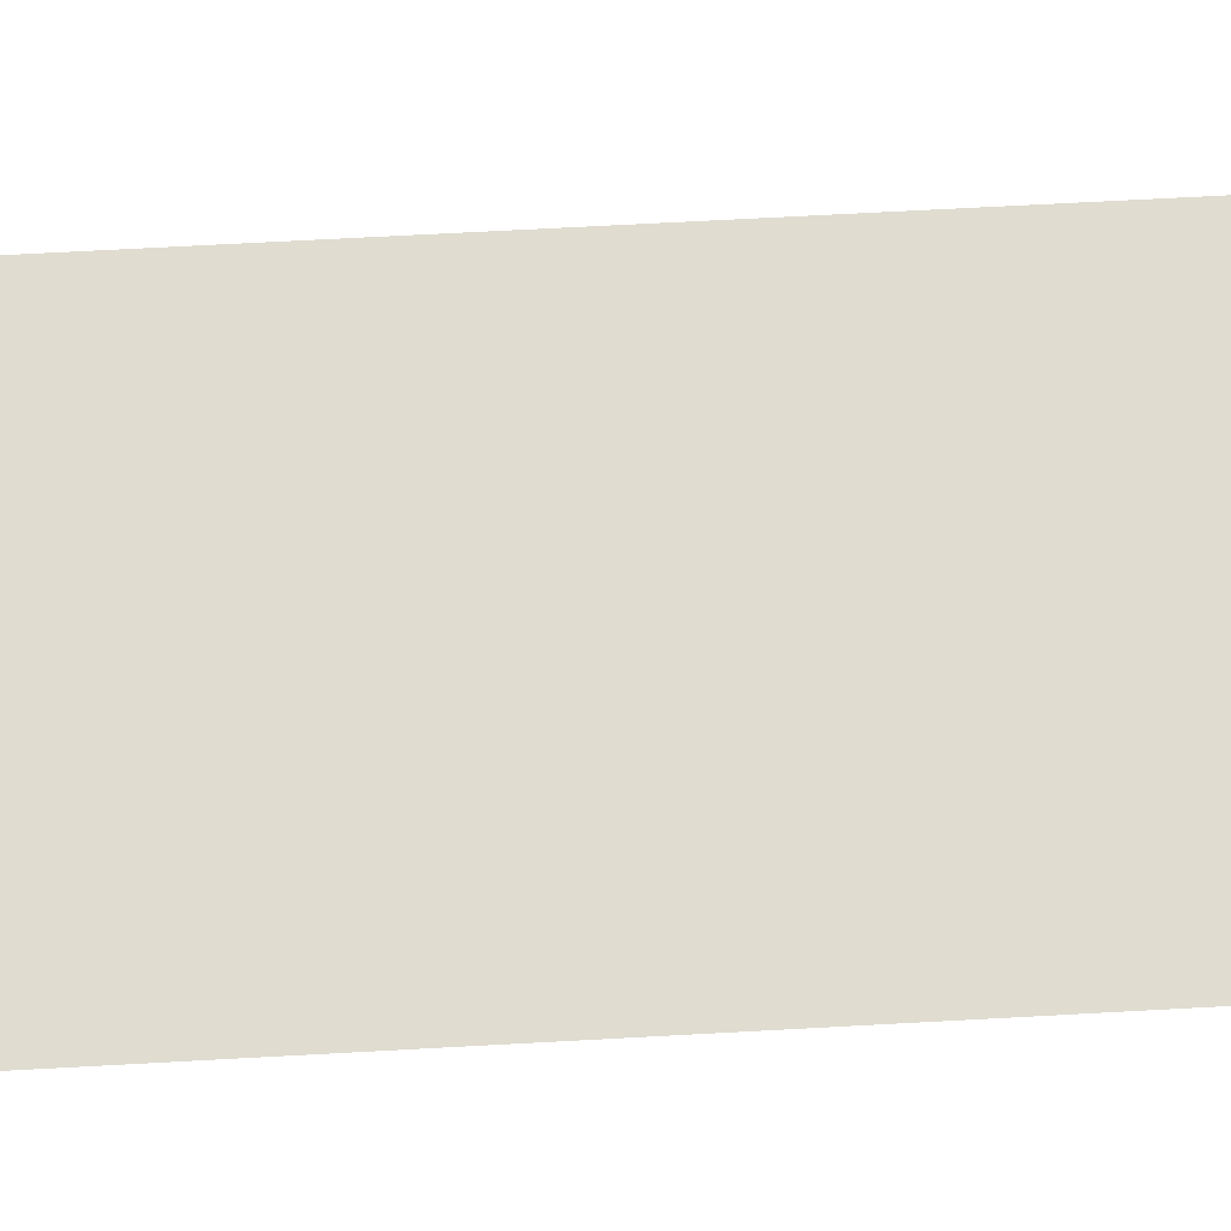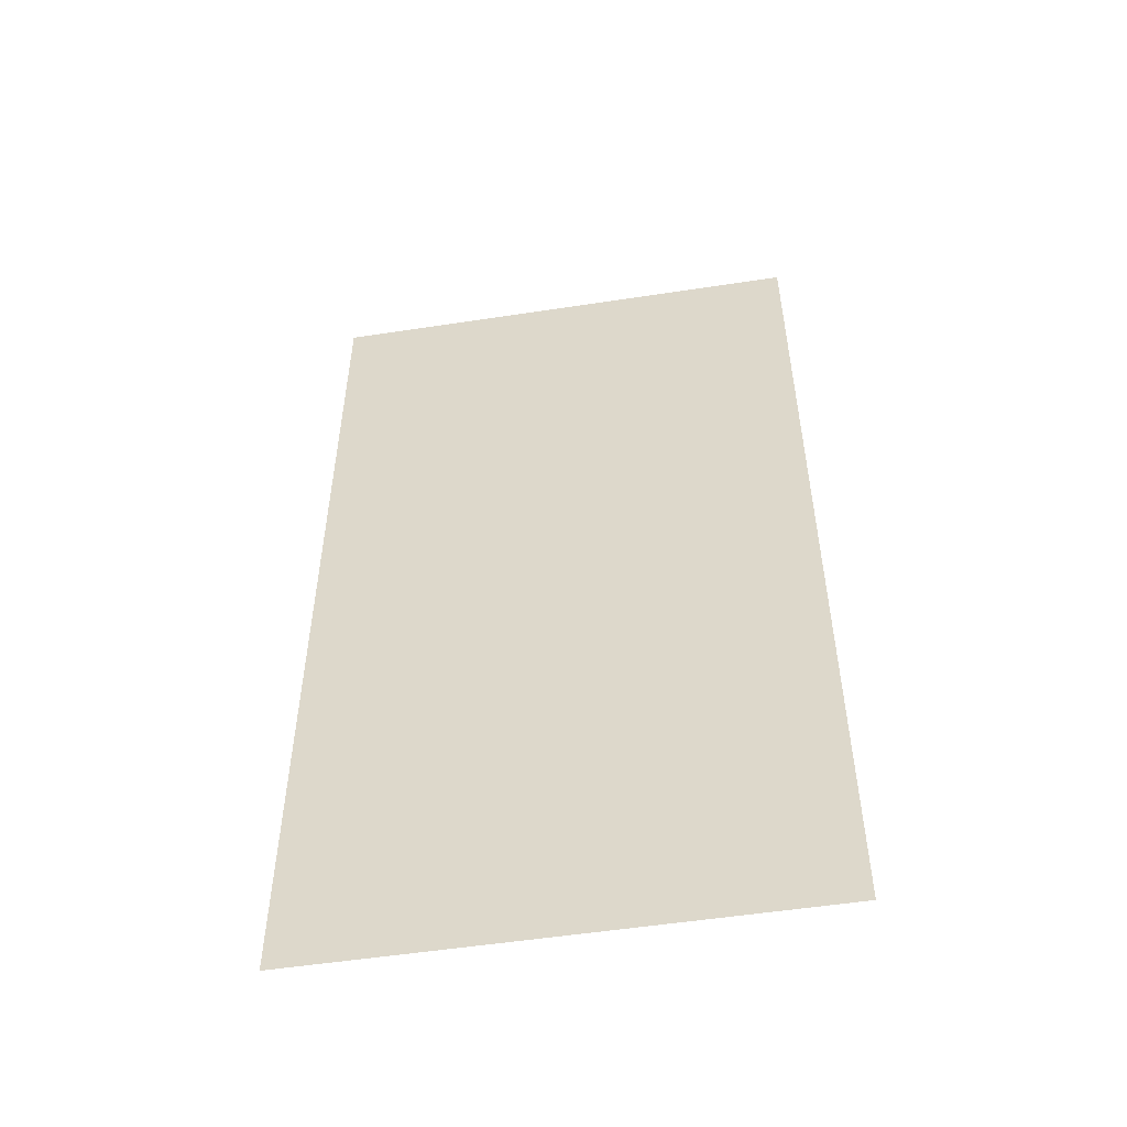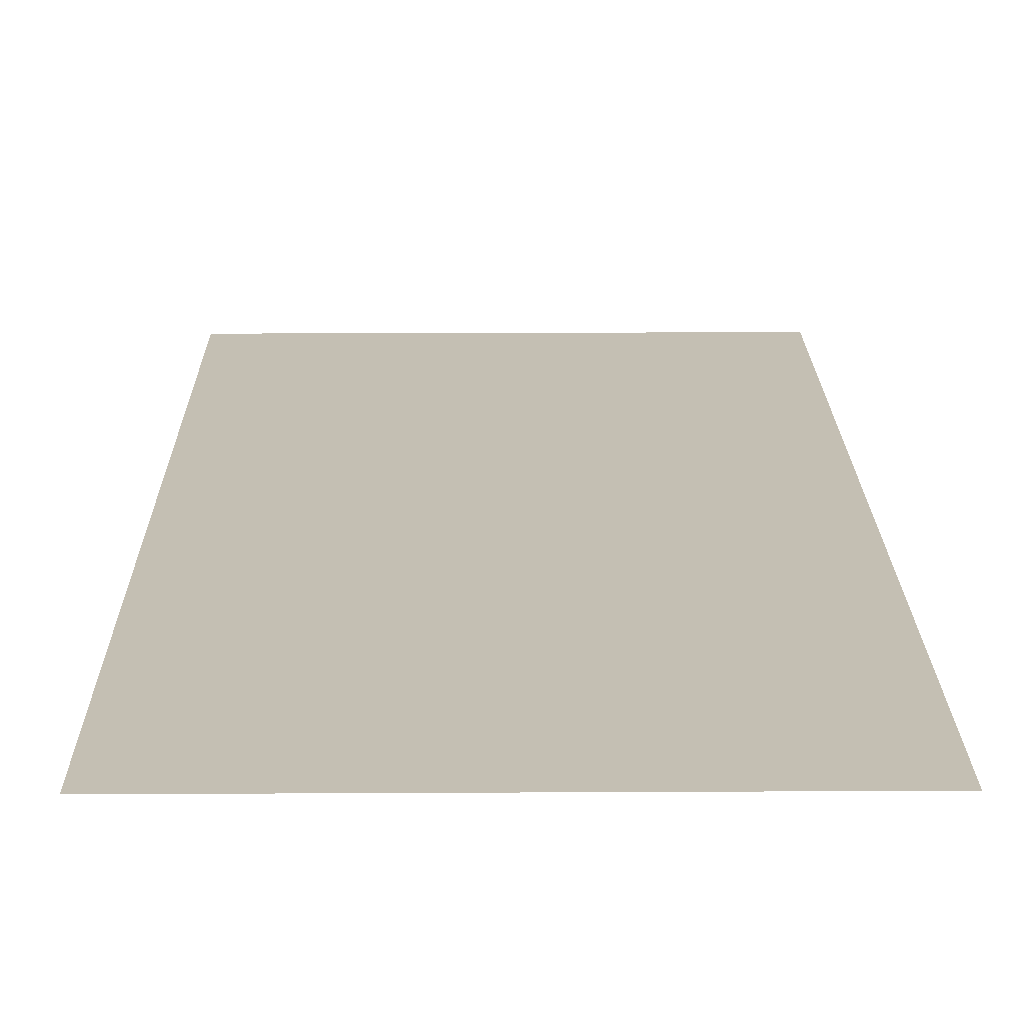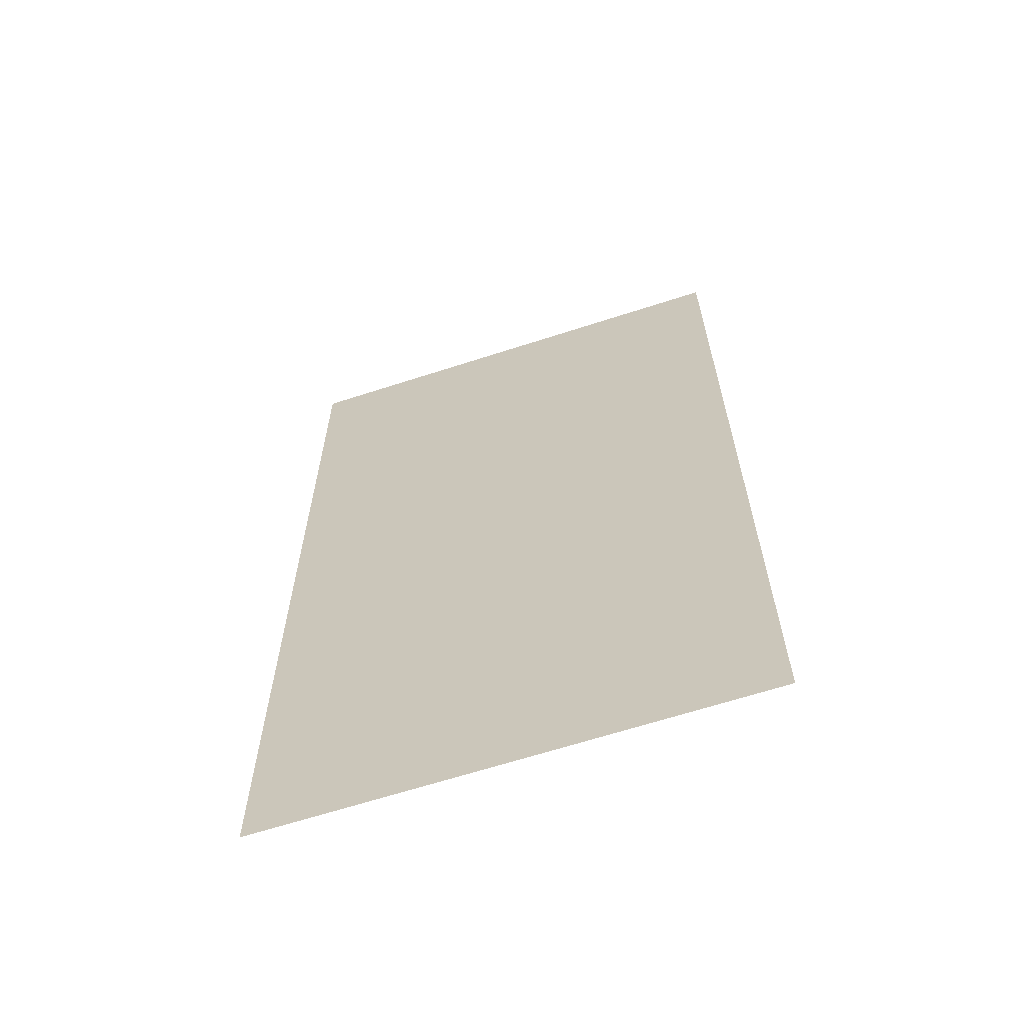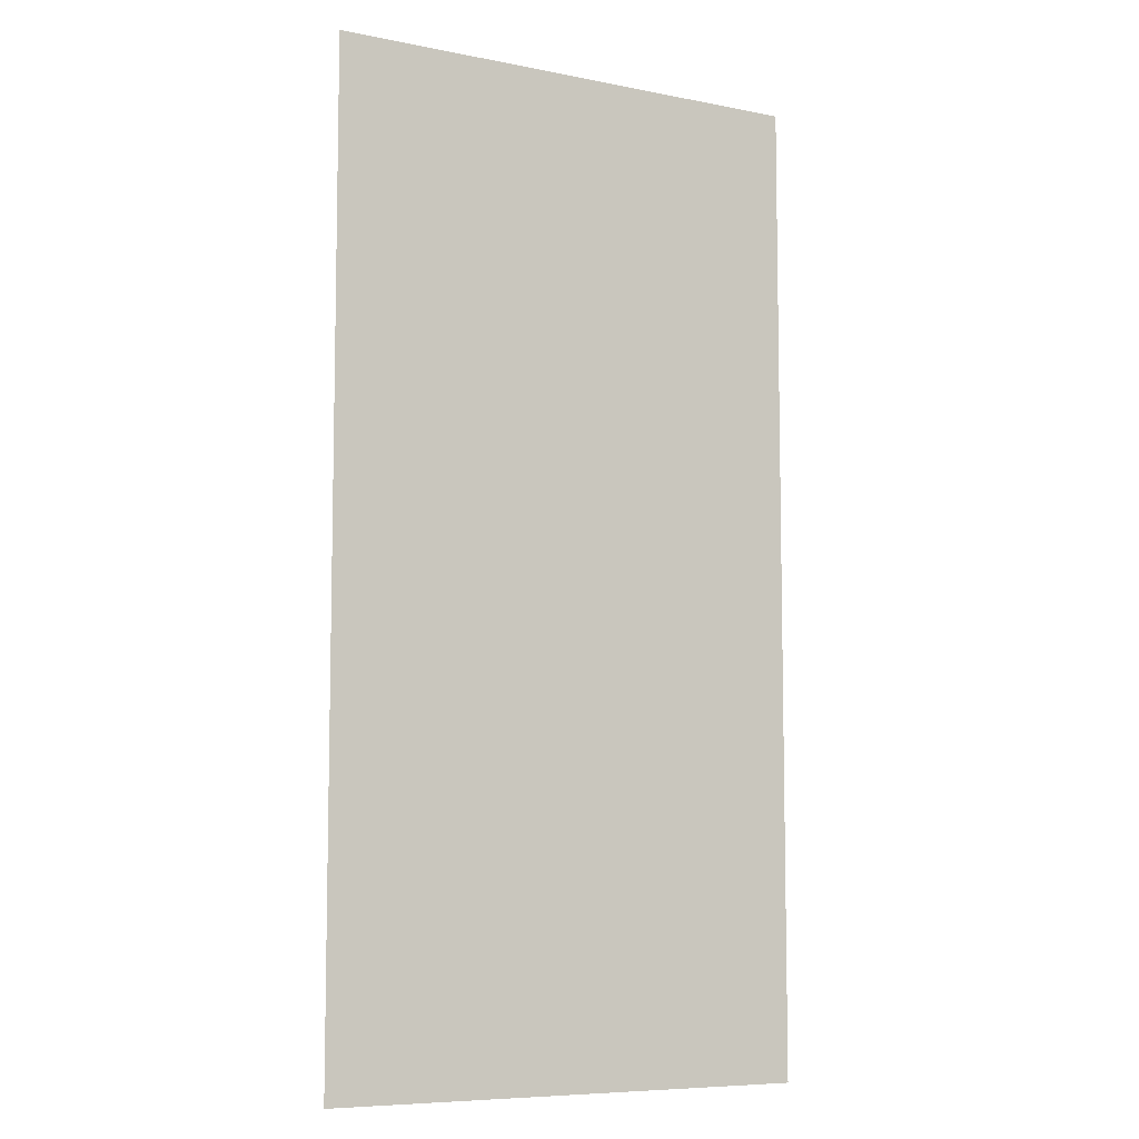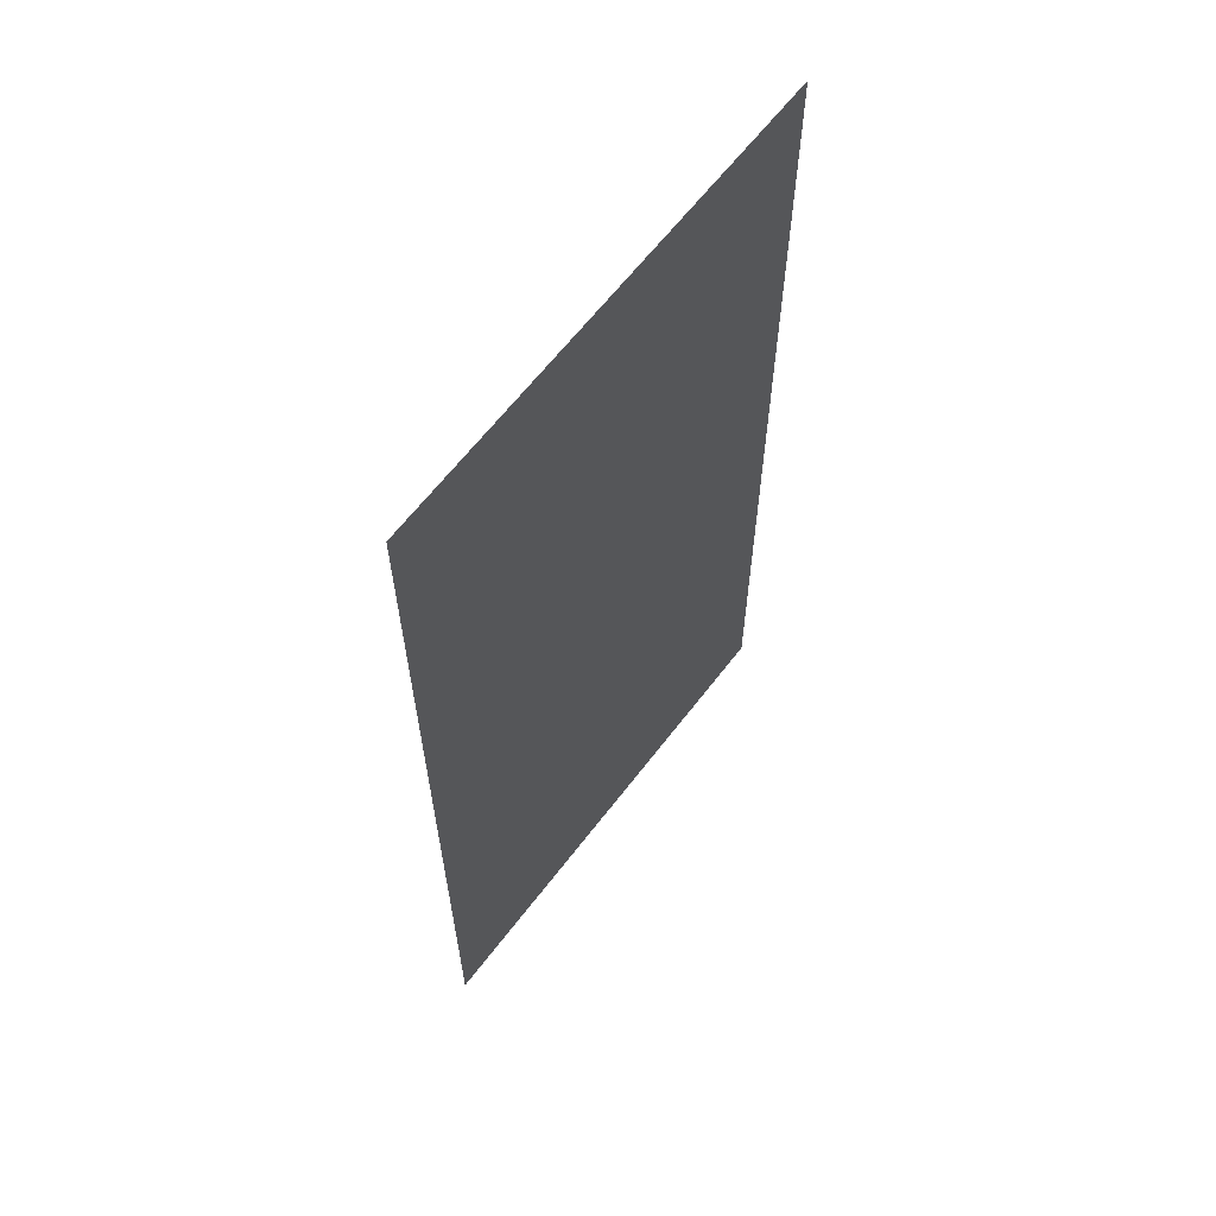
<metadata>
{"format":"obj","ext":"obj","renderer":"f3d","projection":"perspective","resolution":1024,"background":"white","views":[{"elev":69.7,"azim":86.9,"up":"+Z"},{"elev":-53.4,"azim":-170.7,"up":"+Y"},{"elev":17.7,"azim":-0.6,"up":"+Z"},{"elev":-64.7,"azim":-161.9,"up":"+Y"},{"elev":-7.7,"azim":150.7,"up":"+Y"},{"elev":63.5,"azim":-52.6,"up":"+Y"}]}
</metadata>
<code>
v 4506 -51.2 -2576
v 4454 -51.2 -2576
v 4454 51.2 -2576
v 4506 -51.2 -2576
v 4454 51.2 -2576
v 4506 51.2 -2576
f 1 2 3
f 4 5 6

</code>
